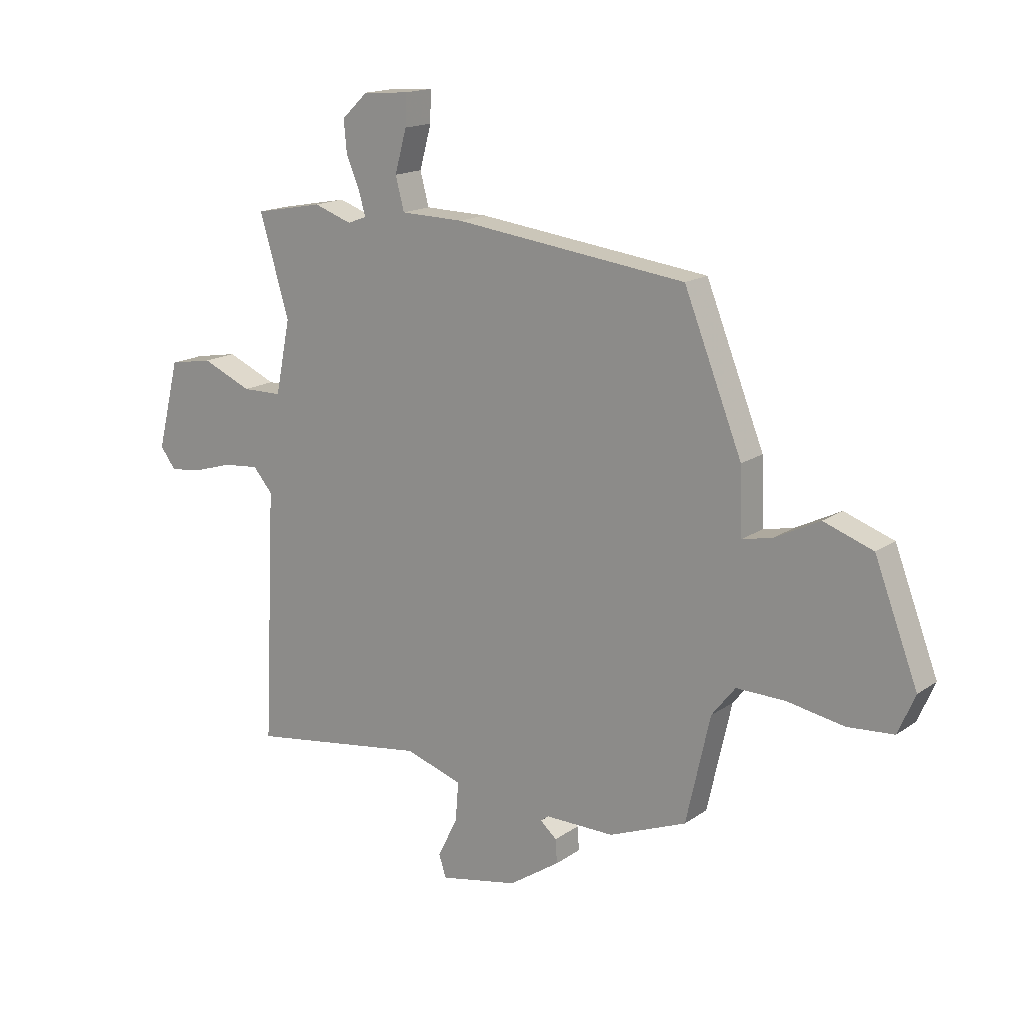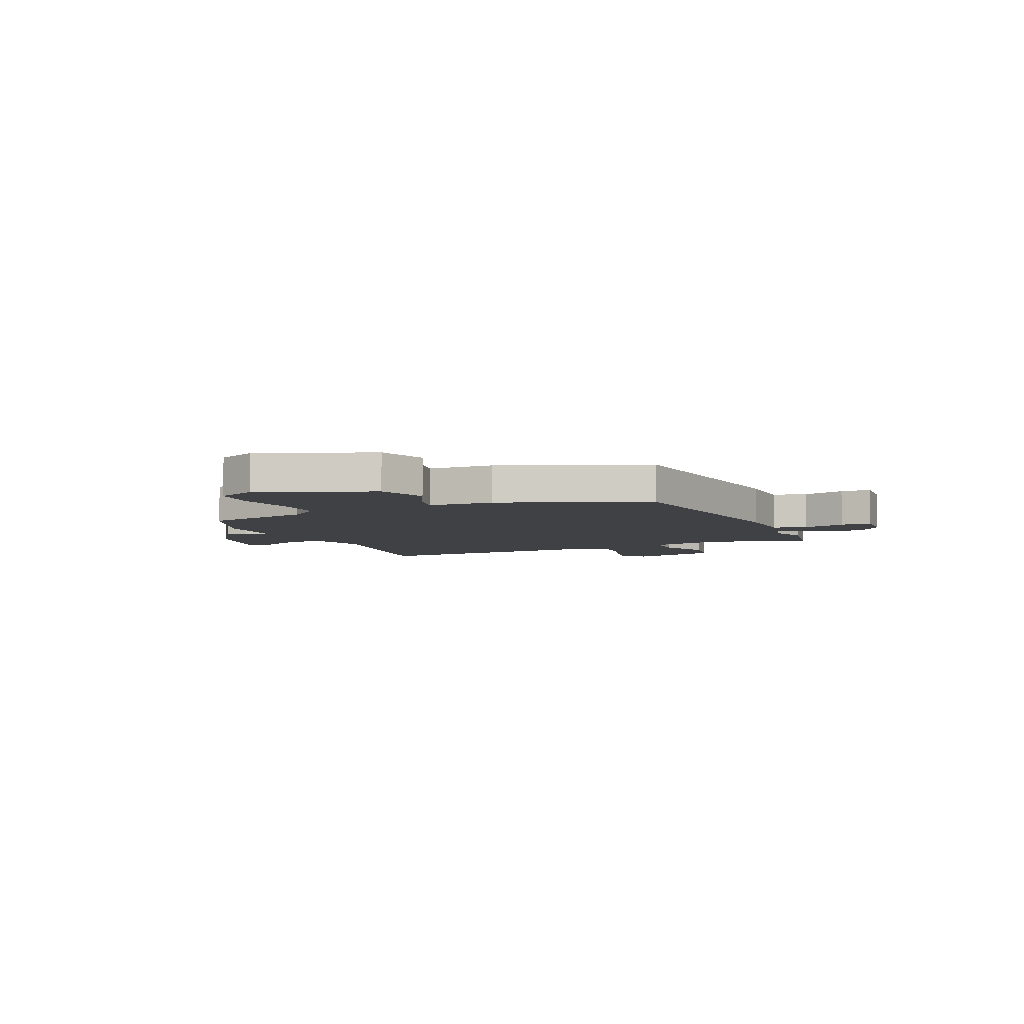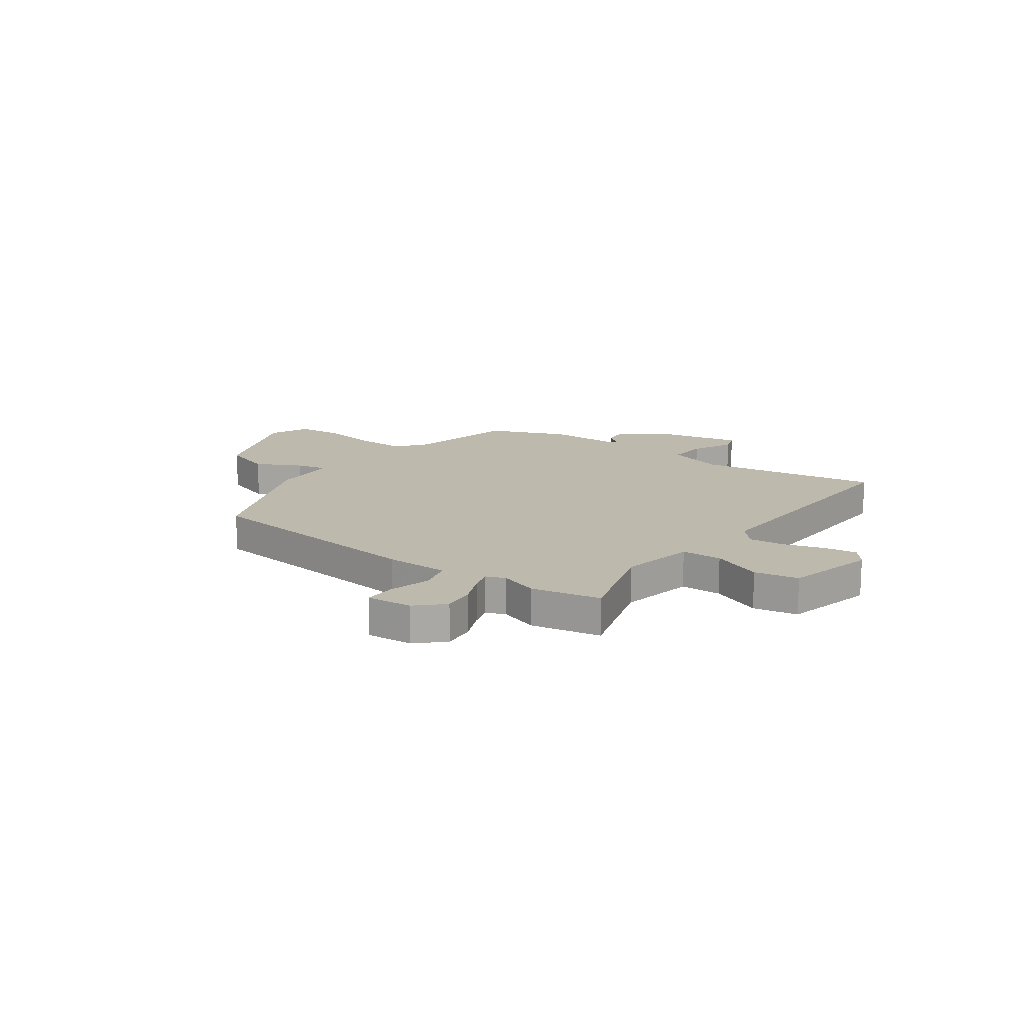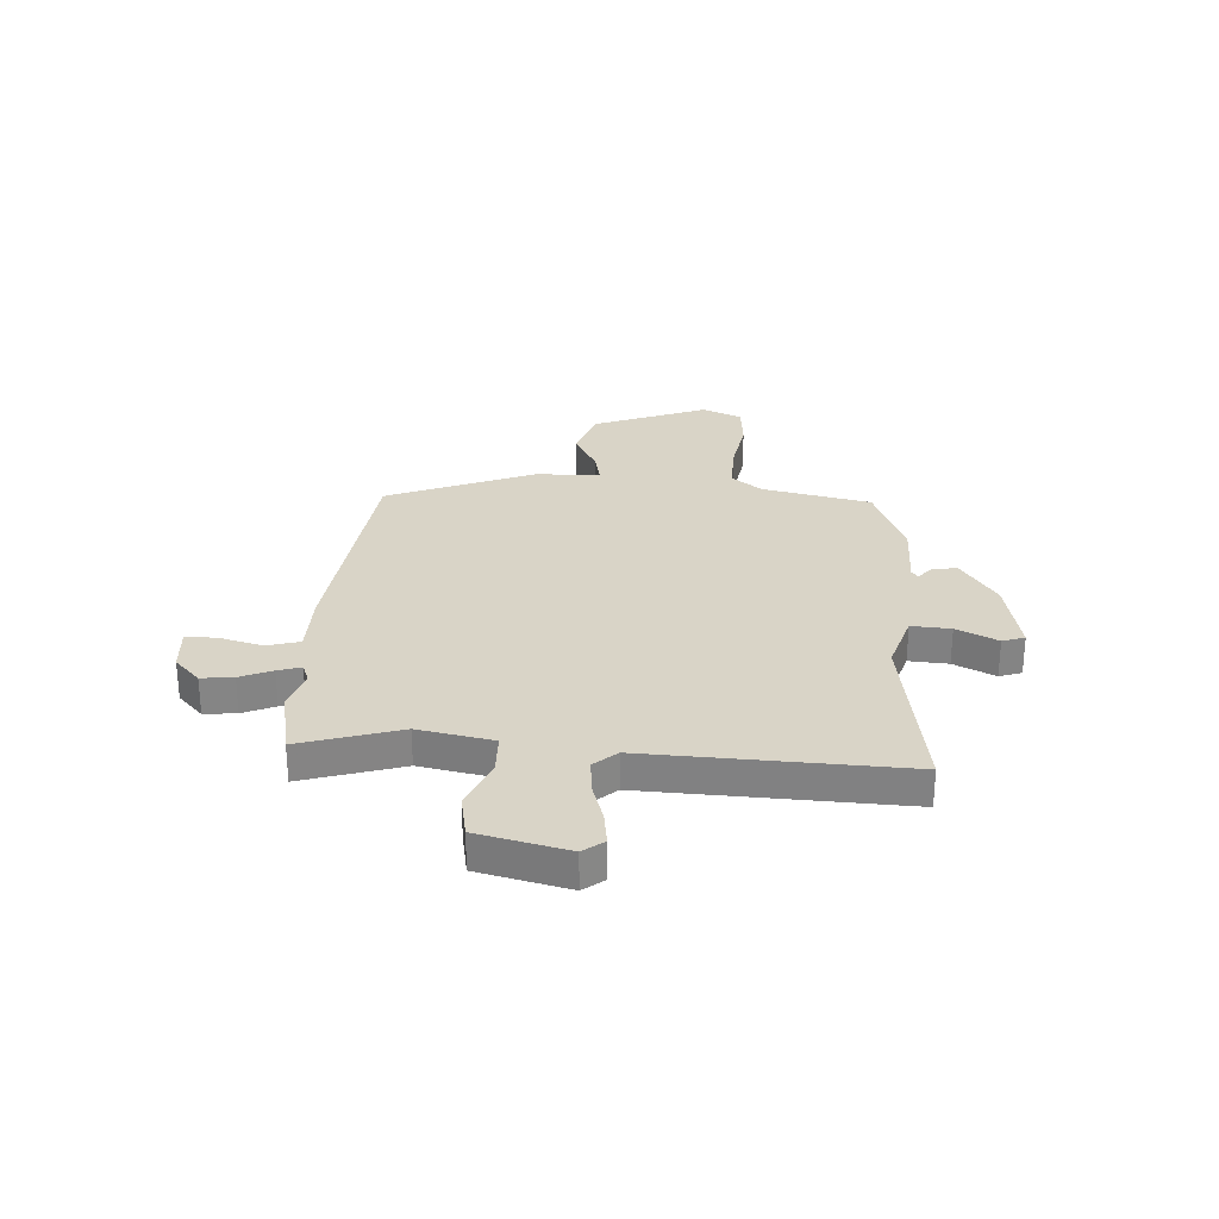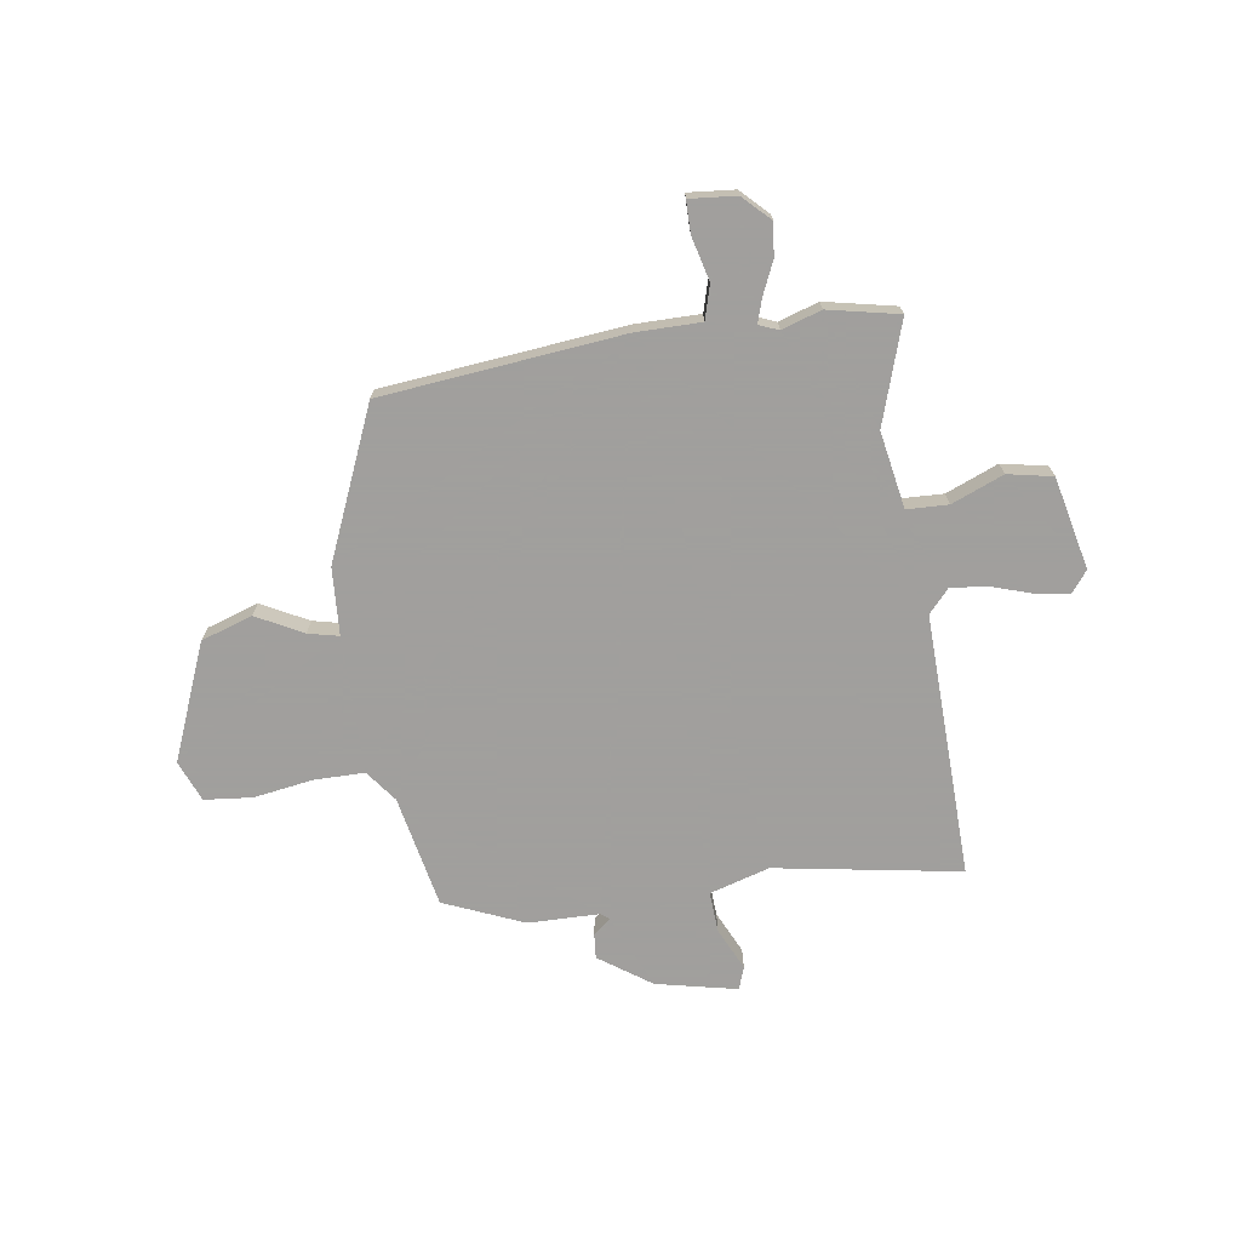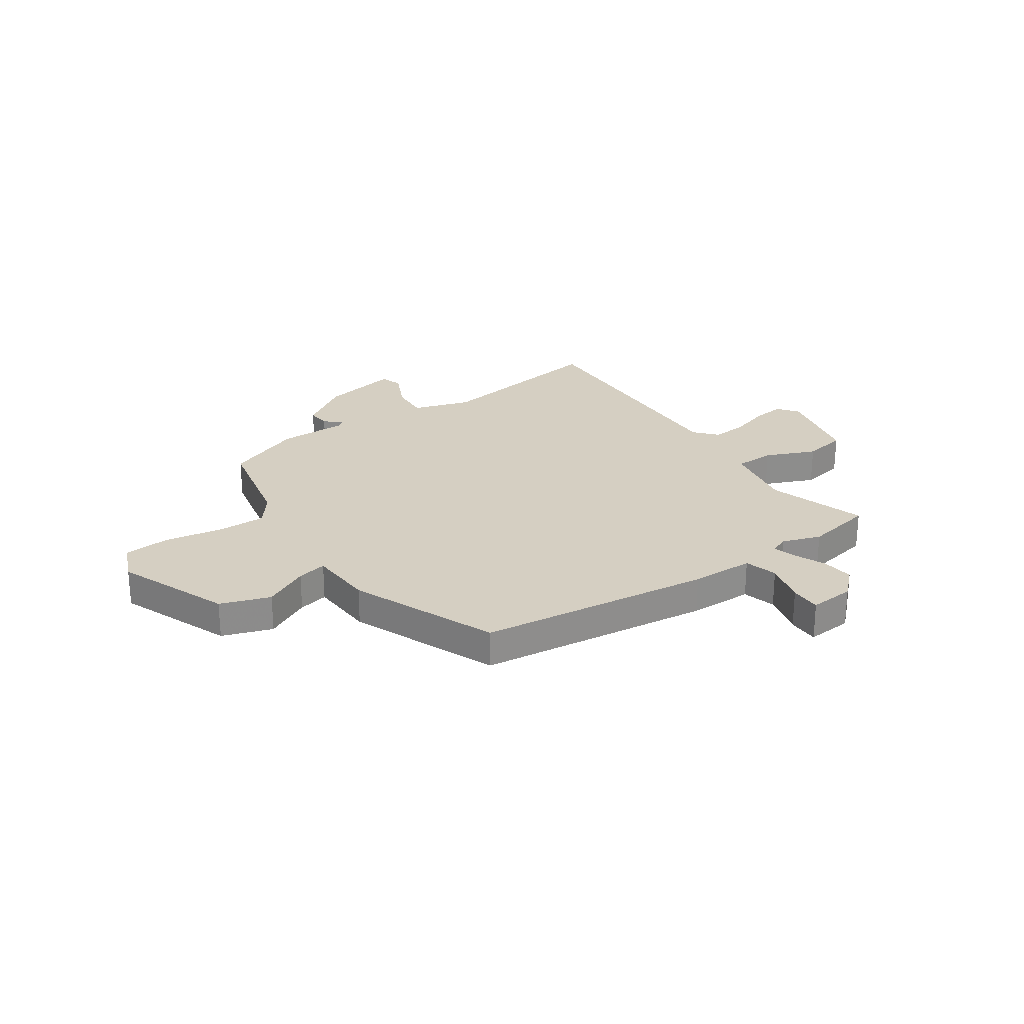
<metadata>
{"format":"obj","ext":"obj","renderer":"f3d","projection":"perspective","resolution":1024,"background":"white","views":[{"elev":16.1,"azim":-144.2,"up":"+Z"},{"elev":-5.9,"azim":-66.3,"up":"+Y"},{"elev":15.3,"azim":35.3,"up":"+Y"},{"elev":28.6,"azim":93.0,"up":"+Y"},{"elev":-71.5,"azim":7.2,"up":"+Y"},{"elev":25.9,"azim":-35.0,"up":"+Y"}]}
</metadata>
<code>
v 0.388 0.07 0.521
v 0.522 0.07 0.496
v 0.464 0.07 0.303
v 0.493 0.07 0.159
v 0.571 0.07 0.158
v 0.668 0.07 0.2
v 0.753 0.07 0.185
v 0.796 0.07 0.012
v 0.766 0.07 -0.028
v 0.702 0.07 -0.02
v 0.625 0.07 0.003
v 0.556 0.07 0.009
v 0.518 0.07 -0.035
v 0.542 0.07 -0.53
v 0.192 0.07 -0.479
v 0.08 0.07 -0.515
v 0.086 0.07 -0.591
v 0.125 0.07 -0.67
v 0.111 0.07 -0.713
v -0.042 0.07 -0.683
v -0.141 0.07 -0.617
v -0.138 0.07 -0.571
v -0.106 0.07 -0.543
v -0.121 0.07 -0.531
v -0.256 0.07 -0.532
v -0.407 0.07 -0.472
v -0.454 0.07 -0.263
v -0.5 0.07 -0.205
v -0.595 0.07 -0.207
v -0.706 0.07 -0.227
v -0.796 0.07 -0.22
v -0.829 0.07 -0.144
v -0.745 0.07 0.076
v -0.649 0.07 0.11
v -0.561 0.07 0.066
v -0.503 0.07 0.054
v -0.498 0.07 0.181
v -0.385 0.07 0.465
v 0.067 0.07 0.522
v 0.19 0.07 0.525
v 0.207 0.07 0.589
v 0.184 0.07 0.672
v 0.183 0.07 0.732
v 0.271 0.07 0.726
v 0.322 0.07 0.678
v 0.316 0.07 0.616
v 0.29 0.07 0.554
v 0.277 0.07 0.509
v 0.314 0.07 0.495
v 0.388 0 0.521
v 0.522 0 0.496
v 0.464 0 0.303
v 0.493 0 0.159
v 0.571 0 0.158
v 0.668 0 0.2
v 0.753 0 0.185
v 0.796 0 0.012
v 0.766 0 -0.028
v 0.702 0 -0.02
v 0.625 0 0.003
v 0.556 0 0.009
v 0.518 0 -0.035
v 0.542 0 -0.53
v 0.192 0 -0.479
v 0.08 0 -0.515
v 0.086 0 -0.591
v 0.125 0 -0.67
v 0.111 0 -0.713
v -0.042 0 -0.683
v -0.141 0 -0.617
v -0.138 0 -0.571
v -0.106 0 -0.543
v -0.121 0 -0.531
v -0.256 0 -0.532
v -0.407 0 -0.472
v -0.454 0 -0.263
v -0.5 0 -0.205
v -0.595 0 -0.207
v -0.706 0 -0.227
v -0.796 0 -0.22
v -0.829 0 -0.144
v -0.745 0 0.076
v -0.649 0 0.11
v -0.561 0 0.066
v -0.503 0 0.054
v -0.498 0 0.181
v -0.385 0 0.465
v 0.067 0 0.522
v 0.19 0 0.525
v 0.207 0 0.589
v 0.184 0 0.672
v 0.183 0 0.732
v 0.271 0 0.726
v 0.322 0 0.678
v 0.316 0 0.616
v 0.29 0 0.554
v 0.277 0 0.509
v 0.314 0 0.495
f 44 45 46 47
f 44 47 48
f 41 42 43 44
f 40 41 44 48
f 39 40 48 49
f 36 37 38 39
f 32 33 34 35
f 32 35 36
f 29 30 31 32
f 28 29 32 36
f 27 28 36 39
f 24 25 26 27
f 23 24 27 39
f 21 22 23
f 20 21 23
f 17 18 19 20
f 16 17 20 23
f 15 16 23 39
f 13 14 15 39
f 8 9 10 11
f 8 11 12
f 5 6 7 8
f 4 5 8 12
f 49 1 2 3
f 49 3 4
f 13 39 49
f 4 12 13 49
f 96 95 94 93
f 97 96 93
f 93 92 91 90
f 97 93 90 89
f 98 97 89 88
f 88 87 86 85
f 84 83 82 81
f 85 84 81
f 81 80 79 78
f 85 81 78 77
f 88 85 77 76
f 76 75 74 73
f 88 76 73 72
f 72 71 70
f 72 70 69
f 69 68 67 66
f 72 69 66 65
f 88 72 65 64
f 88 64 63 62
f 60 59 58 57
f 61 60 57
f 57 56 55 54
f 61 57 54 53
f 52 51 50 98
f 53 52 98
f 98 88 62
f 98 62 61 53
f 1 50 51 2
f 2 51 52 3
f 3 52 53 4
f 4 53 54 5
f 5 54 55 6
f 6 55 56 7
f 7 56 57 8
f 8 57 58 9
f 9 58 59 10
f 10 59 60 11
f 11 60 61 12
f 12 61 62 13
f 13 62 63 14
f 14 63 64 15
f 15 64 65 16
f 16 65 66 17
f 17 66 67 18
f 18 67 68 19
f 19 68 69 20
f 20 69 70 21
f 21 70 71 22
f 22 71 72 23
f 23 72 73 24
f 24 73 74 25
f 25 74 75 26
f 26 75 76 27
f 27 76 77 28
f 28 77 78 29
f 29 78 79 30
f 30 79 80 31
f 31 80 81 32
f 32 81 82 33
f 33 82 83 34
f 34 83 84 35
f 35 84 85 36
f 36 85 86 37
f 37 86 87 38
f 38 87 88 39
f 39 88 89 40
f 40 89 90 41
f 41 90 91 42
f 42 91 92 43
f 43 92 93 44
f 44 93 94 45
f 45 94 95 46
f 46 95 96 47
f 47 96 97 48
f 48 97 98 49
f 49 98 50 1

</code>
